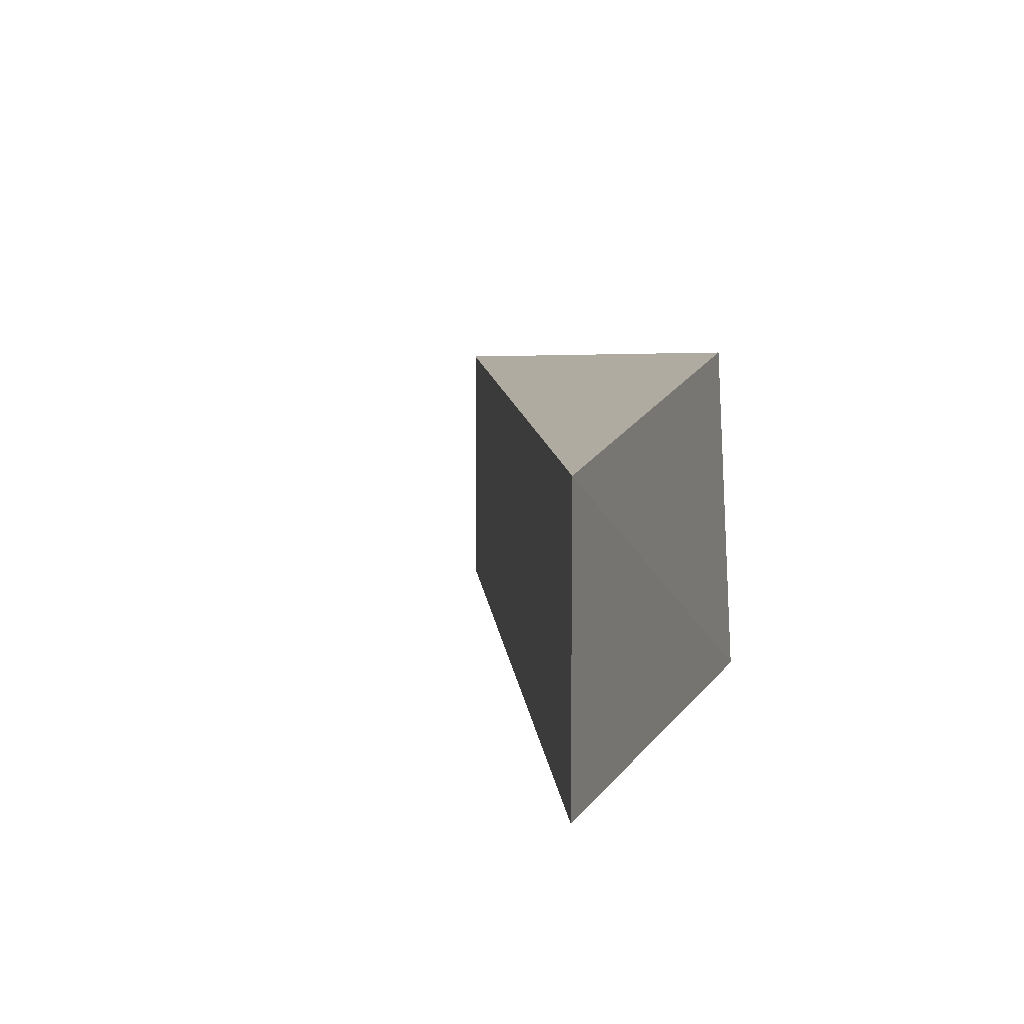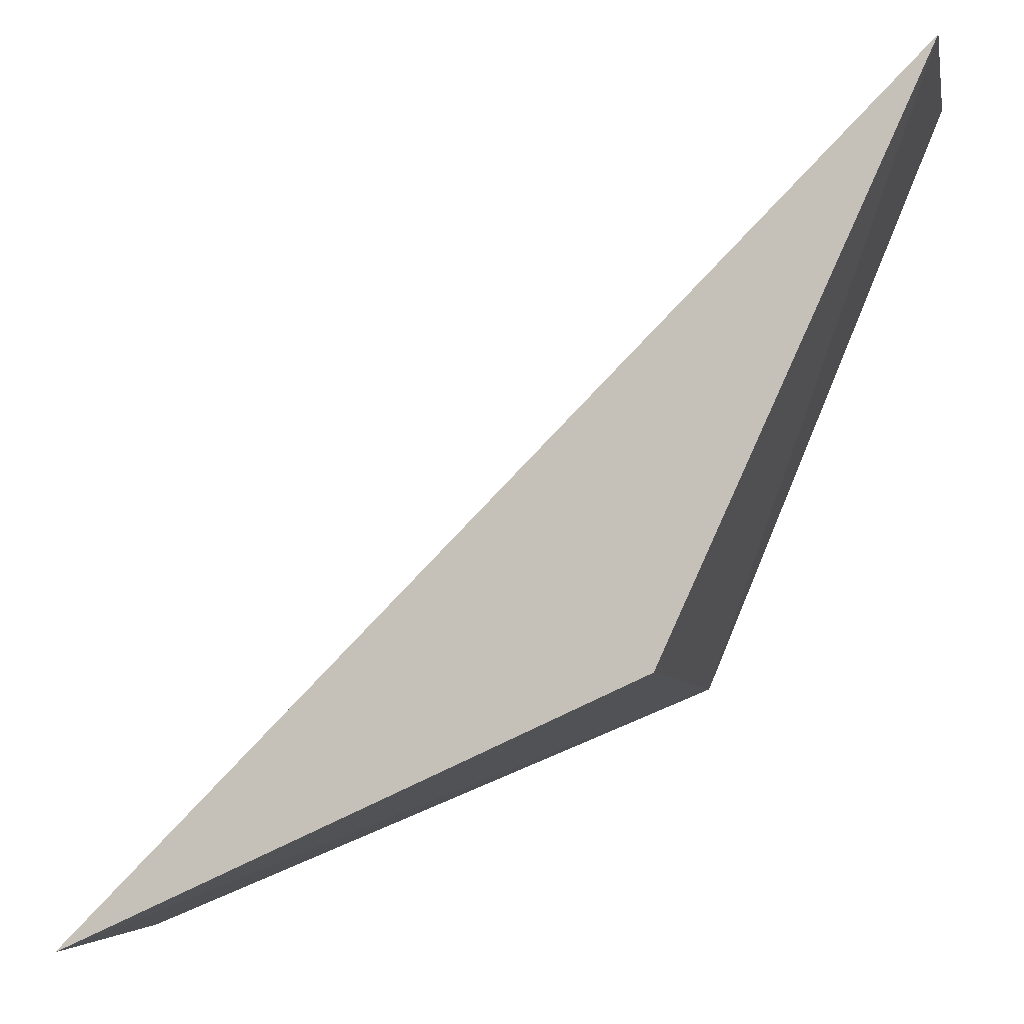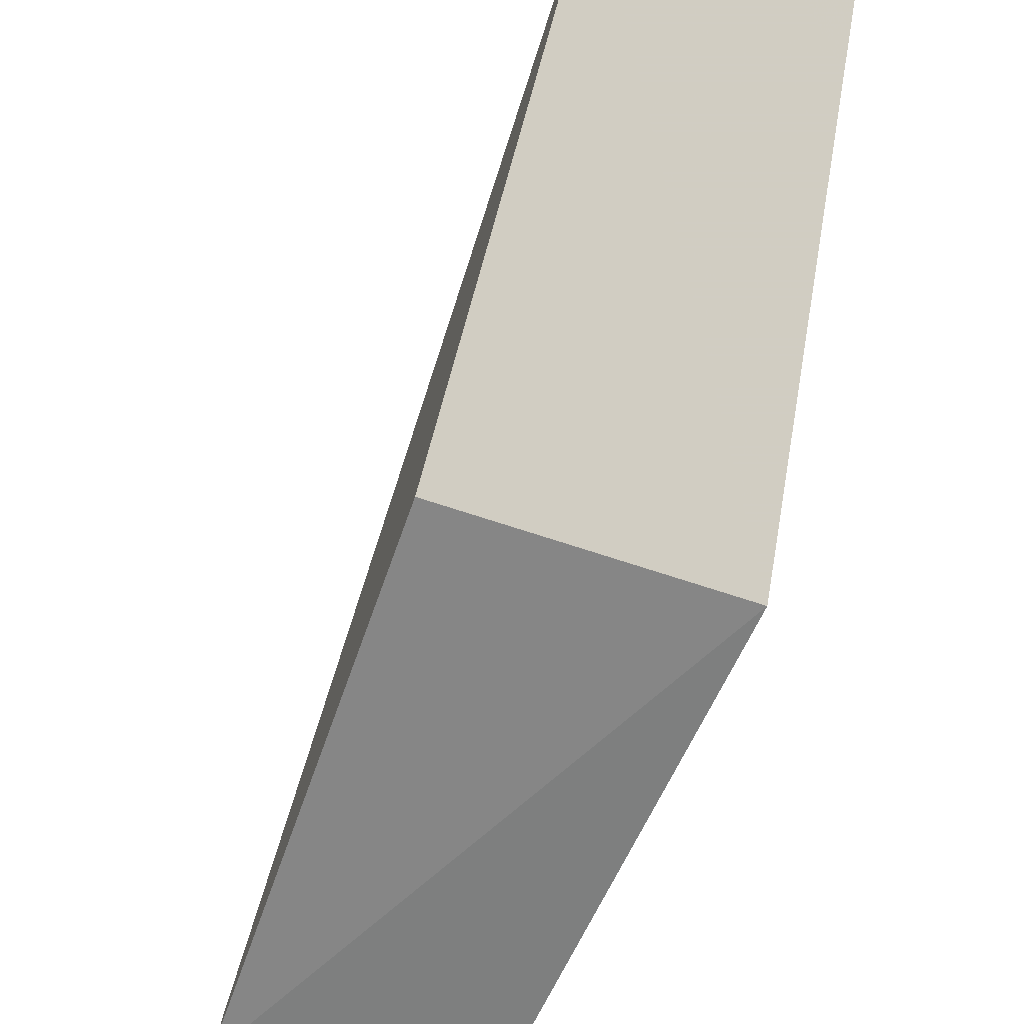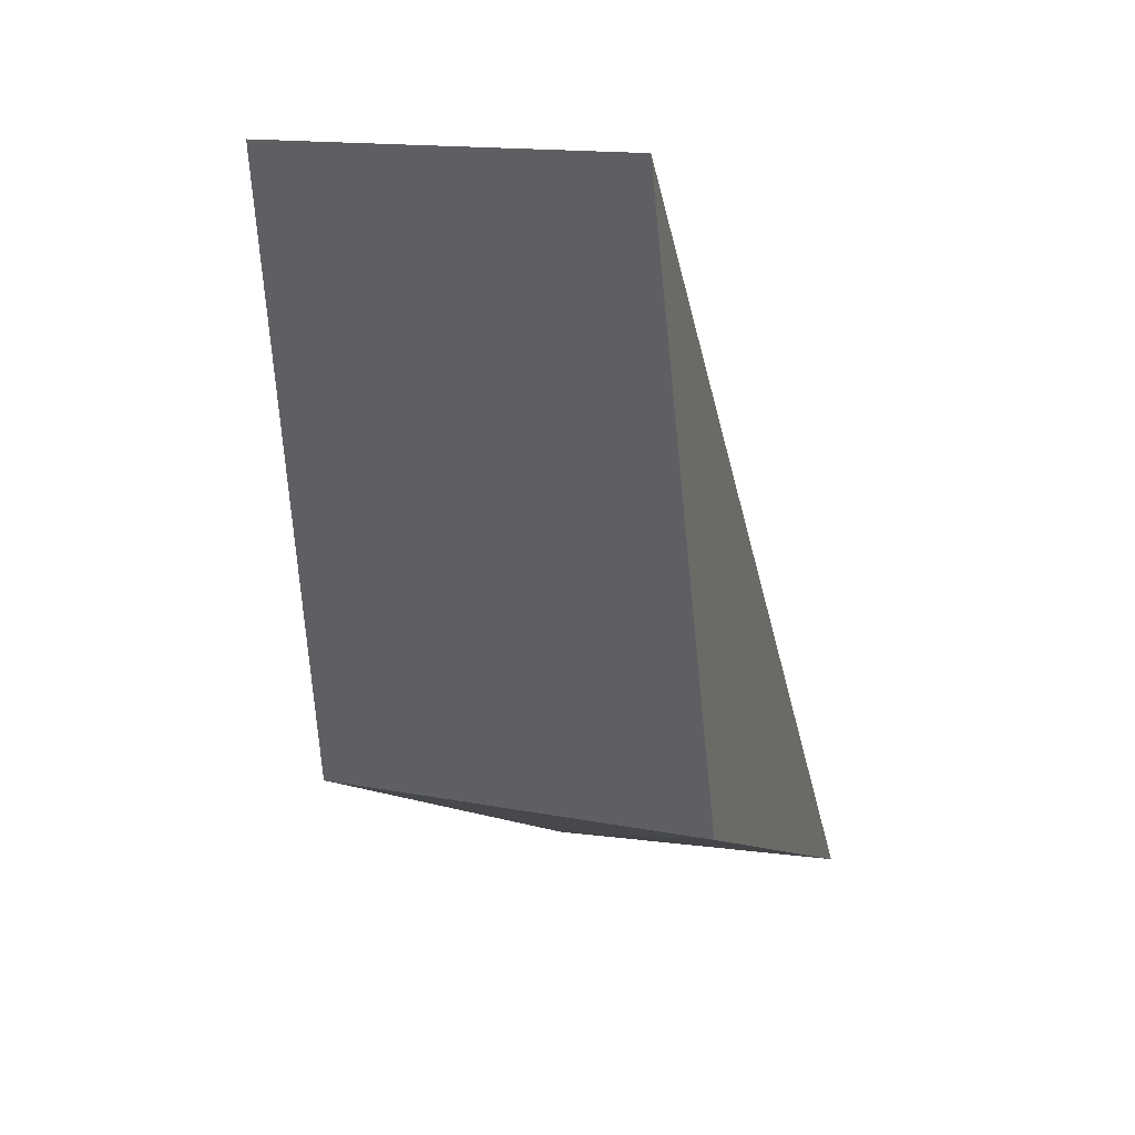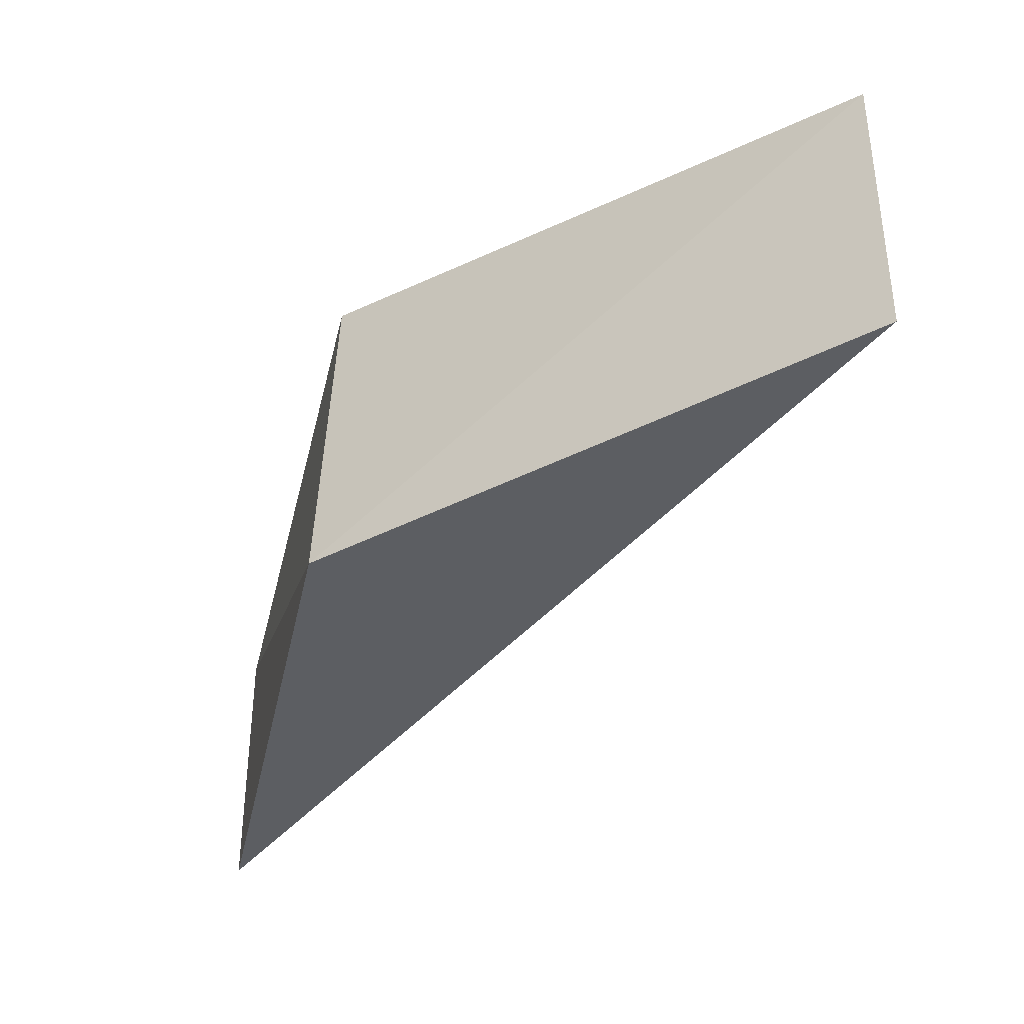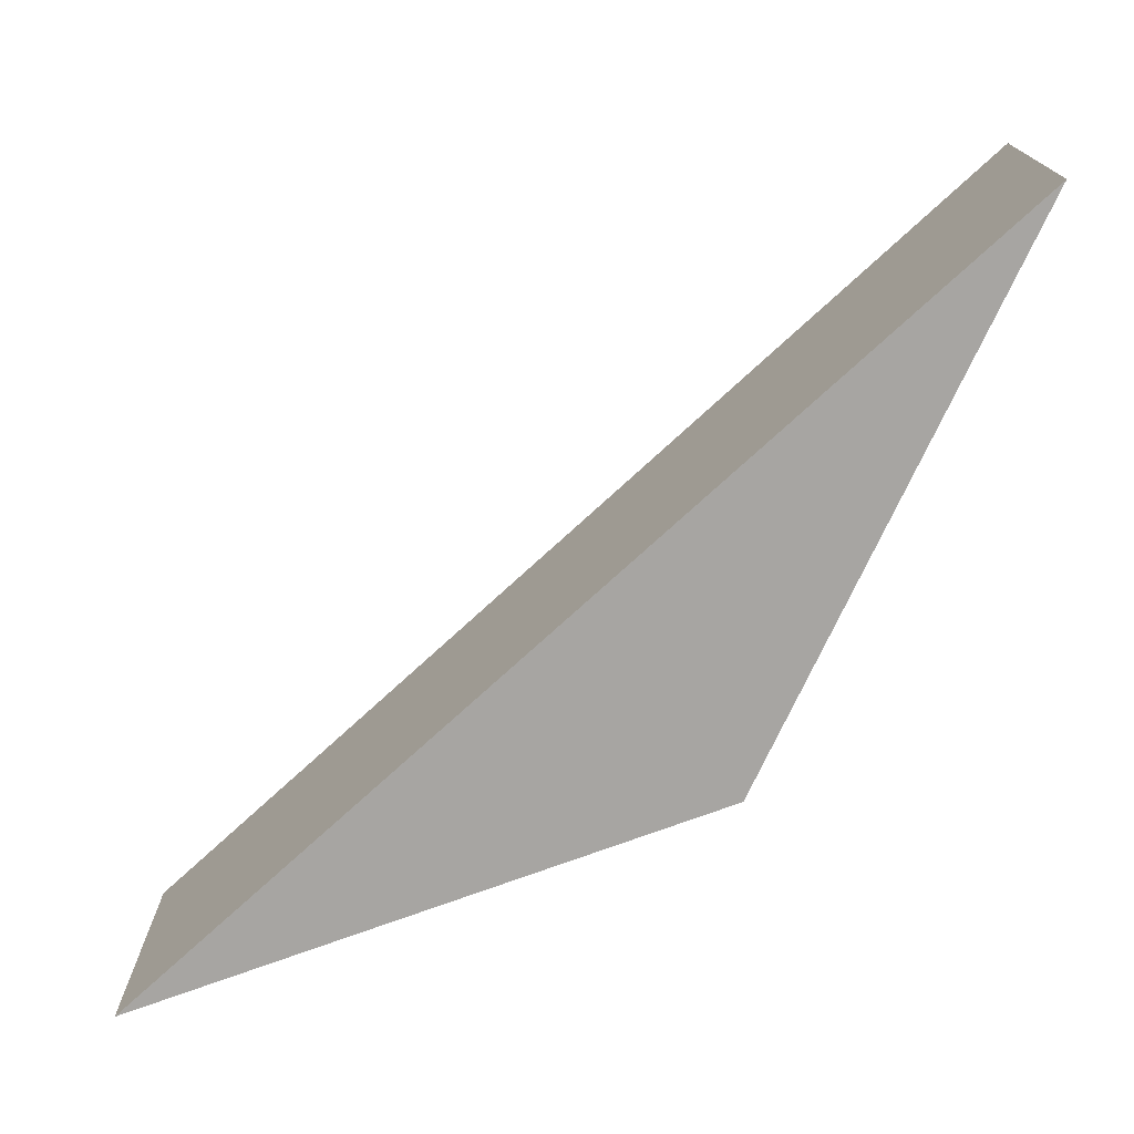
<metadata>
{"format":"obj","ext":"obj","renderer":"f3d","projection":"perspective","resolution":1024,"background":"white","views":[{"elev":8.8,"azim":130.5,"up":"+Y"},{"elev":-4.4,"azim":-169.4,"up":"+Z"},{"elev":-38.5,"azim":-116.3,"up":"+Z"},{"elev":16.0,"azim":-74.7,"up":"+Z"},{"elev":-38.0,"azim":-79.0,"up":"+Y"},{"elev":-74.0,"azim":87.9,"up":"+Y"}]}
</metadata>
<code>
v 10.35 -6.353 52.01
v 15.94 -8.325 46.36
v 15.94 -6.353 46.36
v 11.98 -8.323 48.03
v 10.35 -8.325 52.01
v 12.07 -6.007 48.12
f 1 2 3
f 3 2 4
f 5 2 1
f 5 1 4
f 5 4 2
f 6 1 3
f 6 3 4
f 6 4 1

</code>
